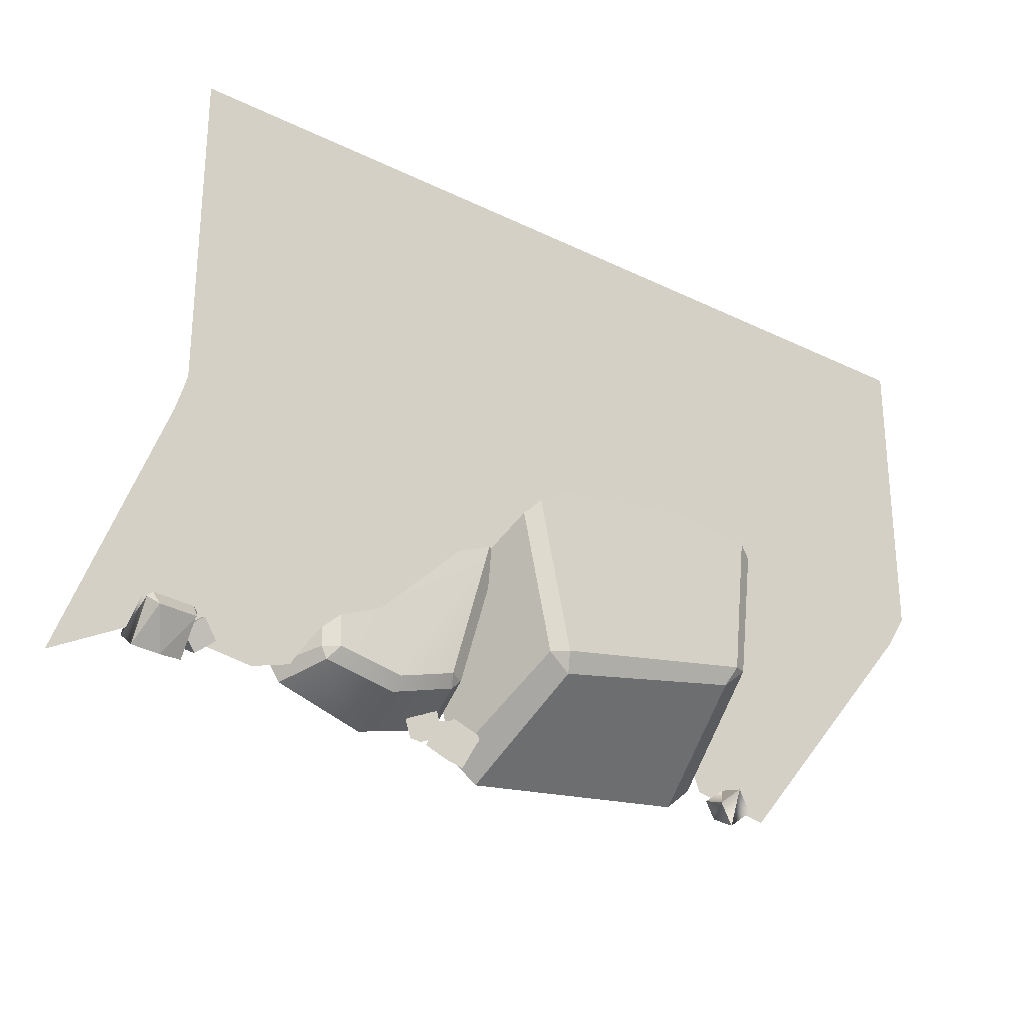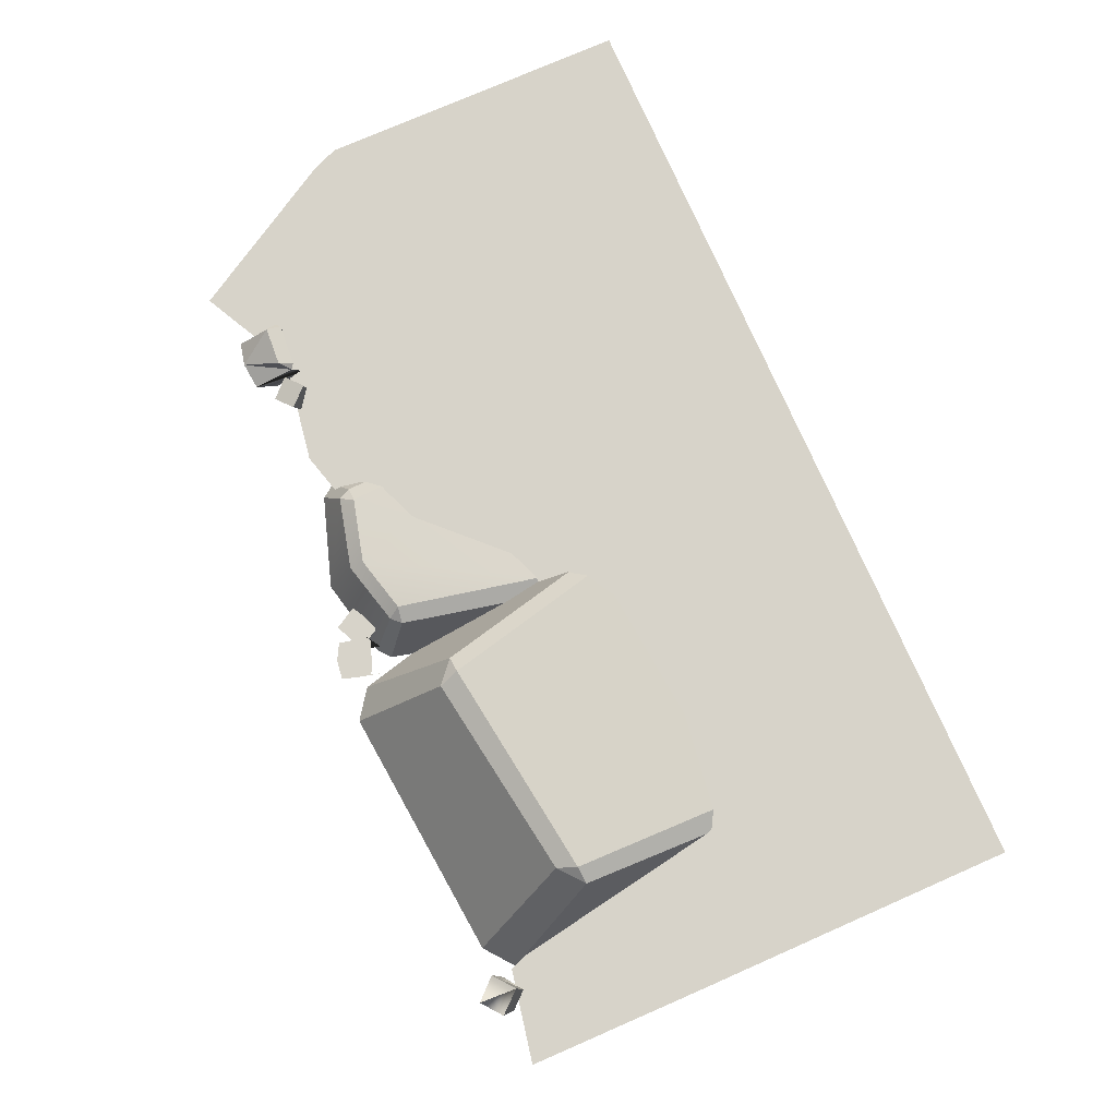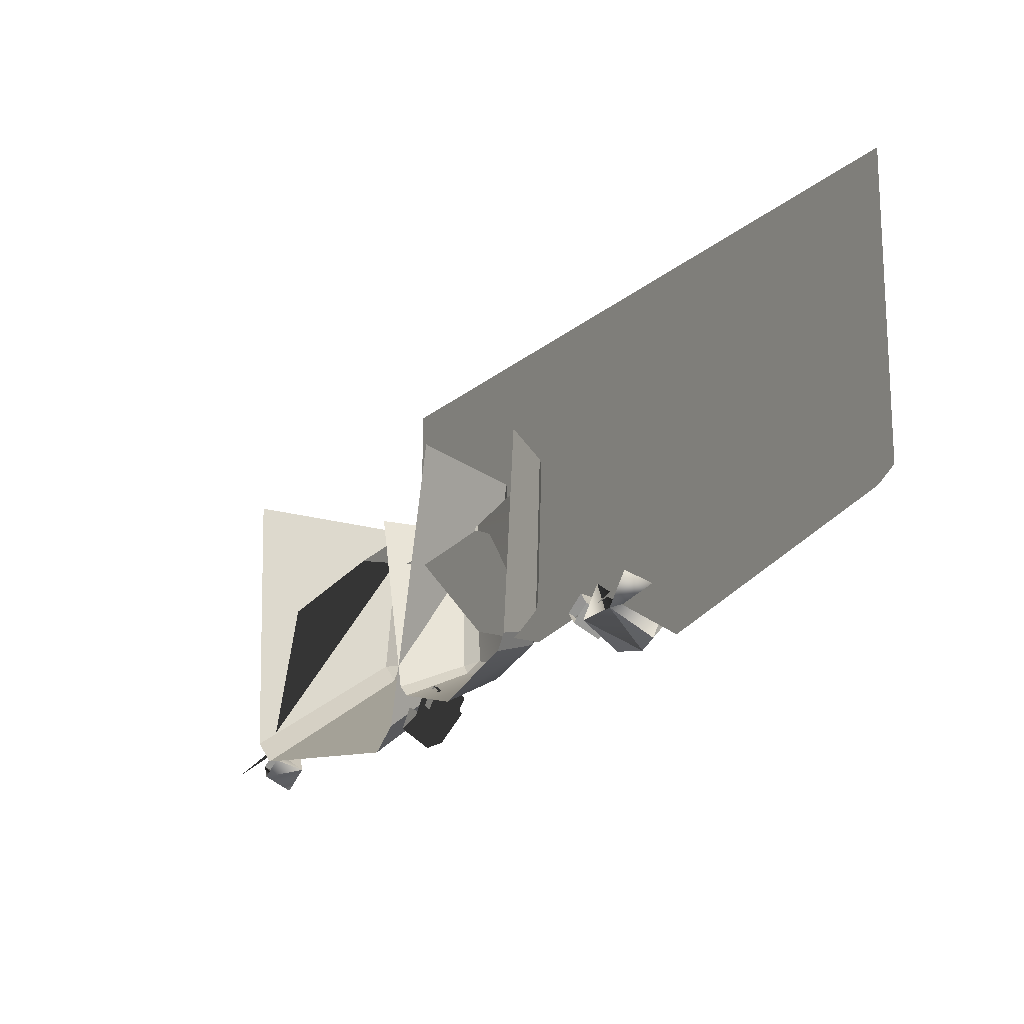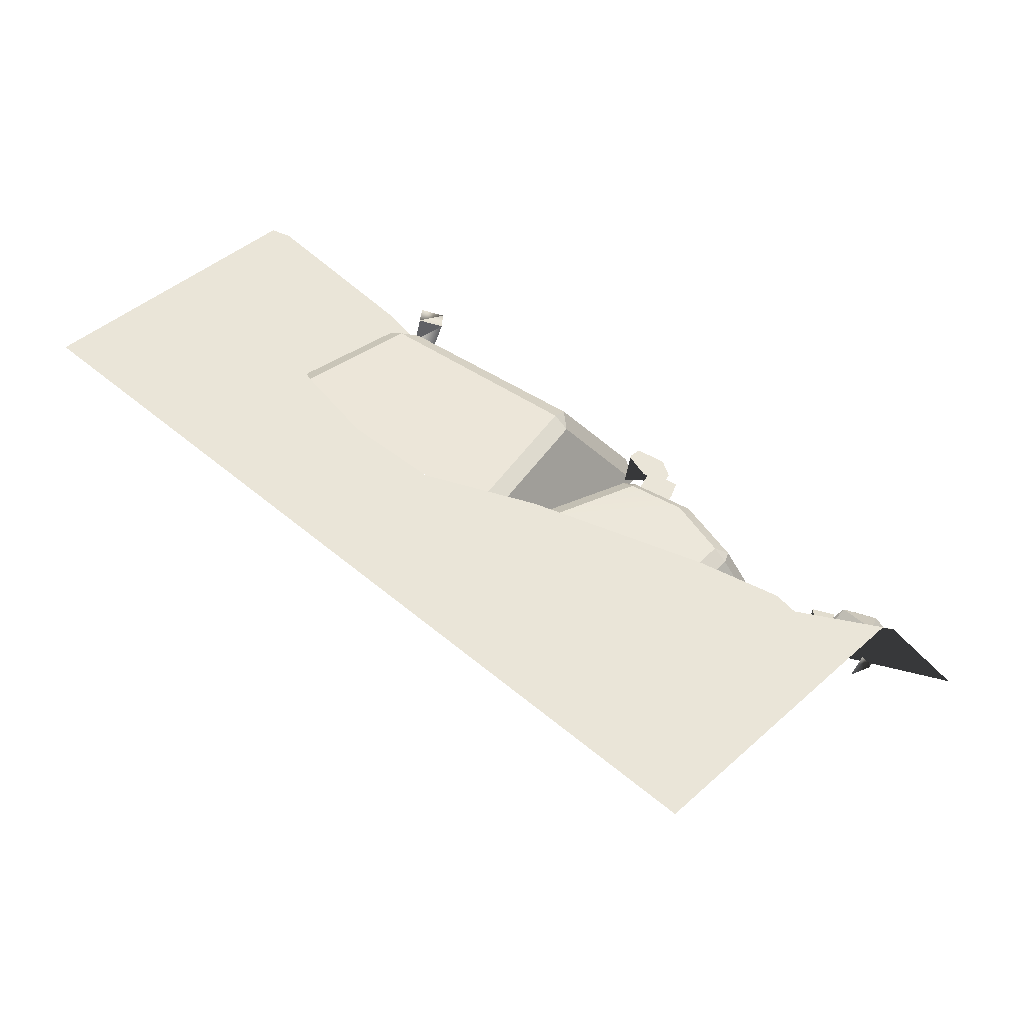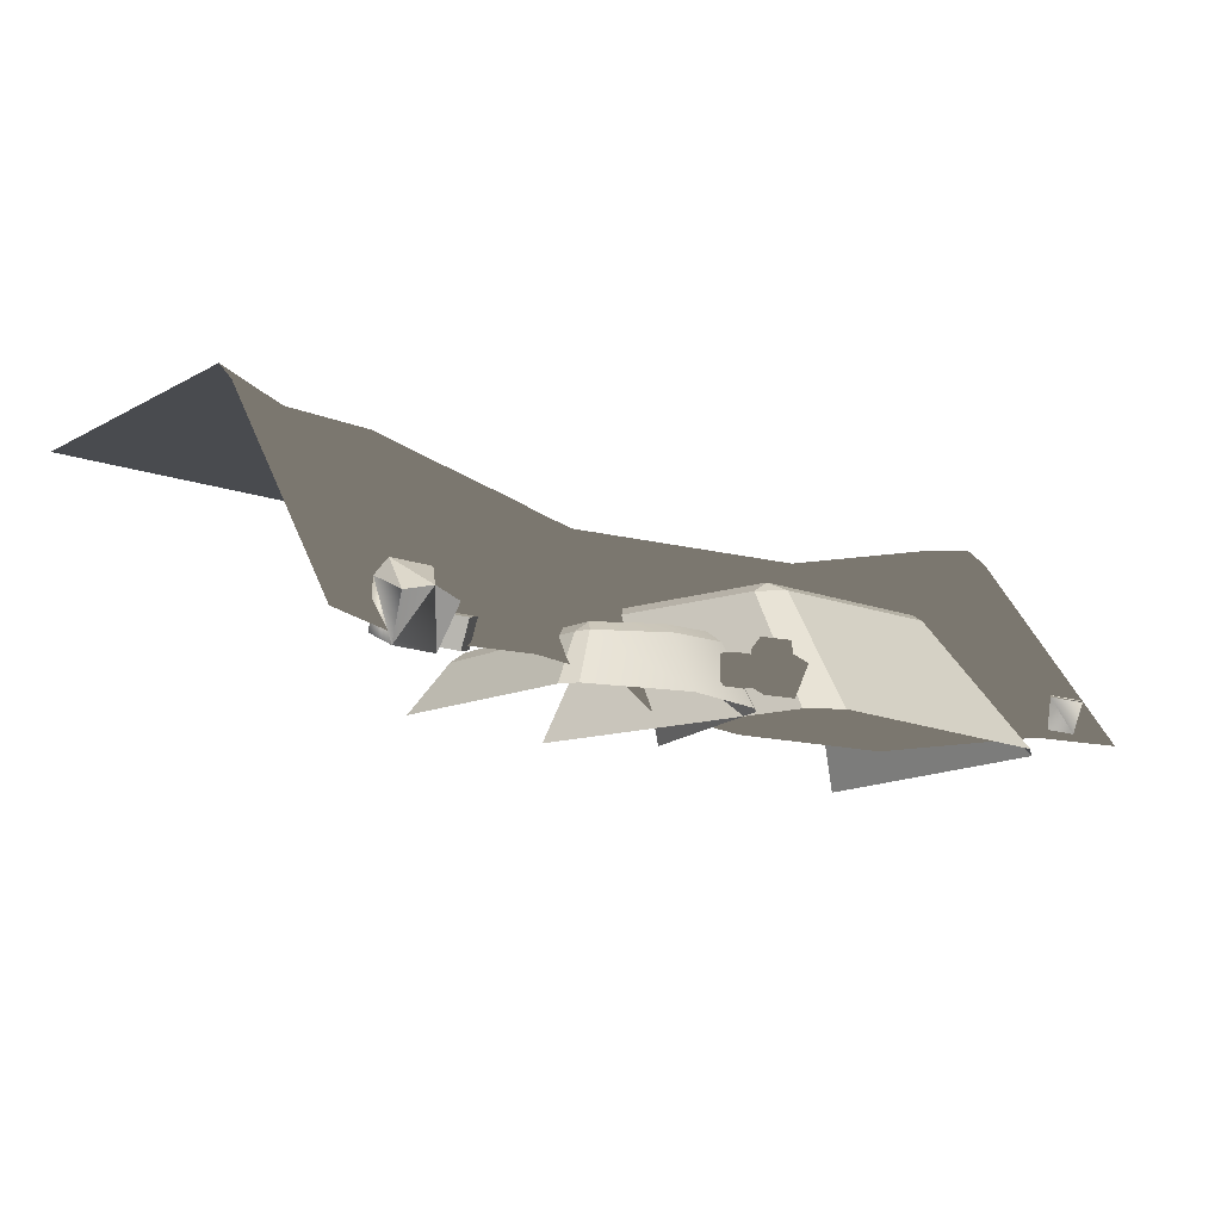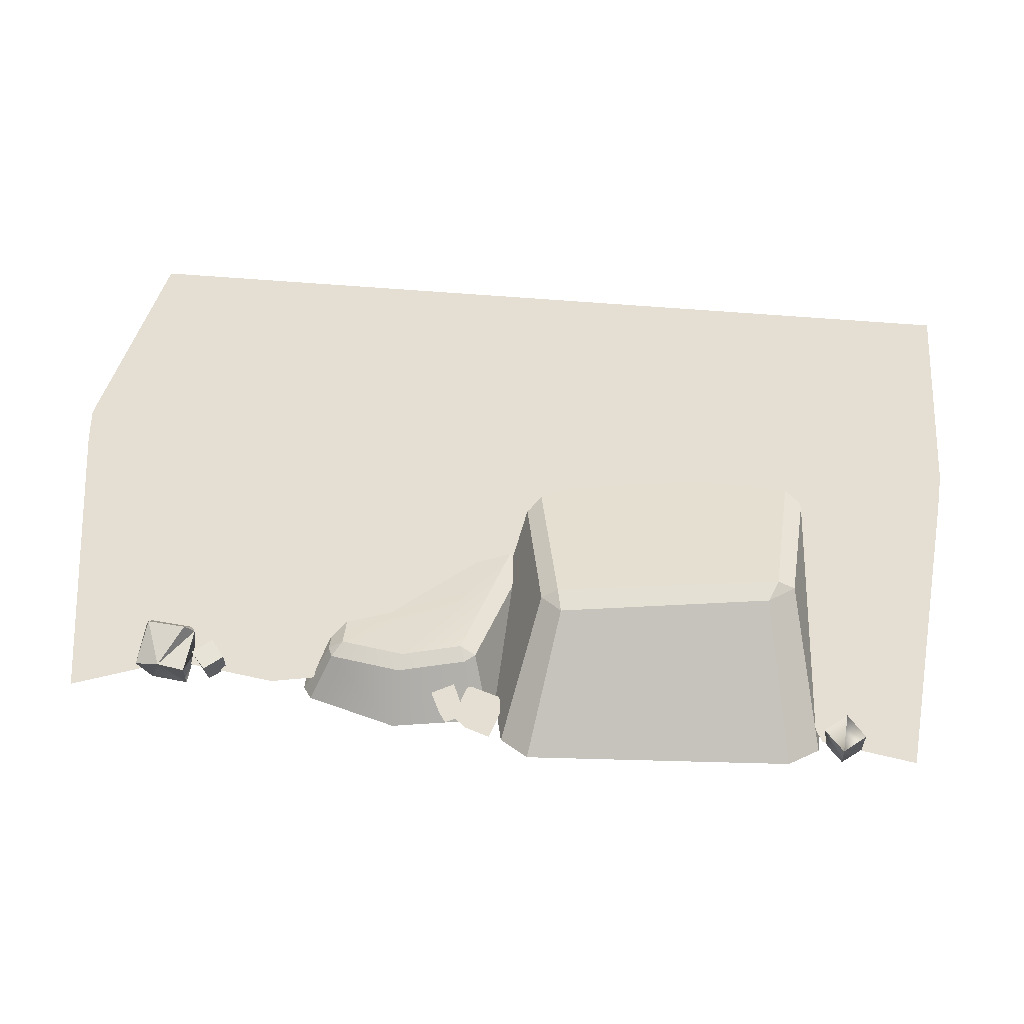
<metadata>
{"format":"obj","ext":"obj","renderer":"f3d","projection":"perspective","resolution":1024,"background":"white","views":[{"elev":-25.2,"azim":142.0,"up":"+Z"},{"elev":76.4,"azim":-113.7,"up":"+Y"},{"elev":-15.8,"azim":60.1,"up":"+Z"},{"elev":45.4,"azim":44.5,"up":"+Y"},{"elev":-13.7,"azim":140.4,"up":"+Y"},{"elev":37.0,"azim":-172.3,"up":"+Y"}]}
</metadata>
<code>
g wall_outdoor_1_S2
v 0.4794 0.08671 -0.5775
v 0.5292 0.04497 -0.6231
v 0.5413 0.08856 -0.5569
v 0.4866 0.03214 -0.6295
v 0.5292 0.04497 -0.6231
v 0.4634 0.06404 -0.5649
v 0.5292 0.04497 -0.6231
v 0.4794 0.08671 -0.5775
v 0.4634 0.06404 -0.5649
v 0.5413 0.08856 -0.5569
v 0.5292 0.04497 -0.6231
v 0.5686 0.03426 -0.6034
v -0.336 0.09157 -0.537
v -0.286 0.0754 -0.576
v -0.3418 0.02275 -0.5223
v -0.2972 0.008979 -0.5548
v -0.3418 0.02275 -0.5223
v -0.286 0.0754 -0.576
v -0.331 0.06129 -0.6246
v -0.333 -0.002208 -0.5935
v -0.333 -0.002208 -0.5935
v -0.2972 0.008979 -0.5548
v -0.286 0.0754 -0.576
v -0.331 0.06129 -0.6246
v -0.3791 0.07708 -0.5865
v -0.3762 0.01124 -0.5616
v -0.3762 0.01124 -0.5616
v -0.333 -0.002208 -0.5935
v -0.331 0.06129 -0.6246
v -0.331 0.06129 -0.6246
v -0.286 0.0754 -0.576
v -0.336 0.09157 -0.537
v -0.336 0.09157 -0.537
v -0.3791 0.07708 -0.5865
v -0.331 0.06129 -0.6246
v 1.233 0.05033 -0.5464
v 1.225 0.09405 -0.4526
v 1.241 0.0008448 -0.4207
v 1.241 0.0008448 -0.4207
v 1.247 -0.03479 -0.4971
v 1.233 0.05033 -0.5464
v 1.334 -0.03136 -0.4897
v 1.33 0.004472 -0.4128
v 1.346 0.09735 -0.4463
v 1.346 0.09735 -0.4463
v 1.35 0.05324 -0.5409
v 1.334 -0.03136 -0.4897
v 1.291 0.06792 -0.5531
v 1.247 -0.03479 -0.4971
v 1.334 -0.03136 -0.4897
v 1.241 0.1251 -0.475
v 1.291 0.06792 -0.5531
v 1.331 0.1277 -0.4697
v 1.236 0.09854 -0.4427
v 1.225 0.09405 -0.4526
v 1.241 0.1251 -0.475
v 1.335 0.1018 -0.4361
v 1.331 0.1277 -0.4697
v 1.346 0.09735 -0.4463
v 1.233 0.05033 -0.5464
v 1.291 0.06792 -0.5531
v 1.225 0.09405 -0.4526
v 1.291 0.06792 -0.5531
v 1.241 0.1251 -0.475
v 1.225 0.09405 -0.4526
v 1.247 -0.03479 -0.4971
v 1.291 0.06792 -0.5531
v 1.233 0.05033 -0.5464
v 1.334 -0.03136 -0.4897
v 1.35 0.05324 -0.5409
v 1.346 0.09735 -0.4463
v 1.331 0.1277 -0.4697
v 1.35 0.05324 -0.5409
v 1.331 0.1277 -0.4697
v 1.291 0.06792 -0.5531
v 1.35 0.05324 -0.5409
v -0.1971 0.2641 -0.3055
v -0.1391 0.2598 -0.3527
v -0.158 0.2832 -0.3088
v 0.3396 0.2368 -0.4264
v 0.3907 0.2357 -0.3828
v 0.3524 0.2605 -0.38
v 0.5399 0.09453 -0.4489
v 0.562 0.09021 -0.4701
v 0.5759 0.1136 -0.4427
v 0.886 0.06719 -0.4677
v 0.8991 0.0661 -0.4395
v 0.864 0.09095 -0.4384
v 0.4866 0.03214 -0.6295
v 0.4634 0.06404 -0.5649
v 0.469 -0.003975 -0.5392
v 0.4873 -0.02998 -0.592
v 0.5472 -0.02747 -0.5705
v 0.5304 -0.001327 -0.5168
v 0.5476 0.06645 -0.5375
v 0.5686 0.03426 -0.6034
v 0.4695 0.06732 -0.5557
v 0.4634 0.06404 -0.5649
v 0.4794 0.08671 -0.5775
v 0.5413 0.08856 -0.5569
v 0.5379 0.06972 -0.5324
v 0.5476 0.06645 -0.5375
v 0.5686 0.03426 -0.6034
v 0.5292 0.04497 -0.6231
v 0.5472 -0.02747 -0.5705
v 0.4873 -0.02998 -0.592
v 0.4866 0.03214 -0.6295
v 0.5525 -0.009651 -0.5491
v 0.5556 0.04736 -0.5705
v 0.5806 0.05991 -0.5194
v 0.5725 0.0003216 -0.5085
v 0.5806 0.05991 -0.5194
v 0.6312 0.04591 -0.5409
v 0.5725 0.0003216 -0.5085
v 0.617 -0.01161 -0.5257
v 0.5958 -0.0213 -0.5661
v 0.617 -0.01161 -0.5257
v 0.6312 0.04591 -0.5409
v 0.6045 0.03369 -0.5916
v 0.5806 0.05991 -0.5194
v 0.5556 0.04736 -0.5705
v 0.6045 0.03369 -0.5916
v 0.5556 0.04736 -0.5705
v 0.5525 -0.009651 -0.5491
v 0.5958 -0.0213 -0.5661
v -0.3762 0.01124 -0.5616
v -0.3791 0.07708 -0.5865
v -0.336 0.09157 -0.537
v -0.3418 0.02275 -0.5223
v 1.236 0.09854 -0.4427
v 1.241 0.1251 -0.475
v 1.331 0.1277 -0.4697
v 1.335 0.1018 -0.4361
v 1.153 -0.009651 -0.4621
v 1.151 0.04736 -0.4837
v 1.188 0.05991 -0.4408
v 1.183 0.0003216 -0.4281
v 1.188 0.05991 -0.4408
v 1.231 0.04591 -0.4746
v 1.183 0.0003216 -0.4281
v 1.222 -0.01161 -0.4562
v 1.231 0.04591 -0.4746
v 1.192 0.03369 -0.5167
v 1.191 -0.0213 -0.4898
v 1.222 -0.01161 -0.4562
v 1.192 0.03369 -0.5167
v 1.151 0.04736 -0.4837
v 1.153 -0.009651 -0.4621
v 1.191 -0.0213 -0.4898
v 1.192 0.03369 -0.5167
v 1.231 0.04591 -0.4746
v 1.188 0.05991 -0.4408
v 1.151 0.04736 -0.4837
v 0.4418 0.2605 0.007368
v -0.1663 0.3195 0.06257
v -0.158 0.2832 -0.3088
v 0.3524 0.2605 -0.38
v 0.612 -0.04448 0.02514
v 0.4801 0.2357 0.006808
v 0.3907 0.2357 -0.3828
v 0.4599 -0.04448 -0.5839
v -0.2155 -0.04448 -0.5731
v 0.3916 -0.04448 -0.6326
v 0.3396 0.2368 -0.4264
v -0.1391 0.2598 -0.3527
v -0.2838 -0.04448 -0.5192
v -0.1971 0.2641 -0.3055
v -0.2088 0.3003 0.06301
v -0.3123 -0.04448 0.1049
v 0.4418 0.2605 0.007368
v 0.3524 0.2605 -0.38
v 0.3907 0.2357 -0.3828
v 0.4801 0.2357 0.006808
v 0.3396 0.2368 -0.4264
v 0.3524 0.2605 -0.38
v -0.158 0.2832 -0.3088
v -0.1391 0.2598 -0.3527
v -0.158 0.2832 -0.3088
v -0.1663 0.3195 0.06257
v -0.2088 0.3003 0.06301
v -0.1971 0.2641 -0.3055
v 0.4599 -0.04448 -0.5839
v 0.3907 0.2357 -0.3828
v 0.3396 0.2368 -0.4264
v 0.3916 -0.04448 -0.6326
v -0.2155 -0.04448 -0.5731
v -0.1391 0.2598 -0.3527
v -0.1971 0.2641 -0.3055
v -0.2838 -0.04448 -0.5192
v 0.4977 0.1499 -0.108
v 0.5759 0.1136 -0.4427
v 0.7114 0.1023 -0.4768
v 0.8841 0.09095 -0.07588
v 0.864 0.09095 -0.4384
v 1 -0.04448 -0.04923
v 0.9189 0.0661 -0.07558
v 0.8991 0.0661 -0.4395
v 0.9606 -0.04448 -0.468
v 0.7227 -0.04448 -0.5708
v 0.9372 -0.04448 -0.5013
v 0.886 0.06719 -0.4677
v 0.7154 0.0787 -0.5093
v 0.562 0.09021 -0.4701
v 0.5334 -0.04448 -0.5272
v 0.504 -0.04448 -0.5029
v 0.5399 0.09453 -0.4489
v 0.4598 0.1308 -0.1164
v 0.4058 -0.04448 -0.102
v 0.8841 0.09095 -0.07588
v 0.864 0.09095 -0.4384
v 0.8991 0.0661 -0.4395
v 0.9189 0.0661 -0.07558
v 0.864 0.09095 -0.4384
v 0.7154 0.0787 -0.5093
v 0.886 0.06719 -0.4677
v 0.7114 0.1023 -0.4768
v 0.562 0.09021 -0.4701
v 0.5759 0.1136 -0.4427
v 0.5759 0.1136 -0.4427
v 0.4977 0.1499 -0.108
v 0.4598 0.1308 -0.1164
v 0.5399 0.09453 -0.4489
v 0.9606 -0.04448 -0.468
v 0.8991 0.0661 -0.4395
v 0.886 0.06719 -0.4677
v 0.9372 -0.04448 -0.5013
v 0.5334 -0.04448 -0.5272
v 0.562 0.09021 -0.4701
v 0.5399 0.09453 -0.4489
v 0.504 -0.04448 -0.5029
v 0.7867 -0.005411 -0.4289
v 0.6857 0.4749 0.04615
v 0.5379 -0.005411 -0.231
v 0.22 -0.005411 -0.1499
v 1.082 0.4749 -0.08098
v 1.032 -0.005411 -0.4967
v 1.287 -0.005411 -0.4563
v 0.3195 0.4749 0.2111
v -0.1563 -0.005411 -0.1983
v 0.7059 0.5197 0.1244
v 1.295 0.4749 -0.09563
v 1.51 -0.005411 -0.571
v 1.51 0.4749 -0.2241
v -0.2301 0.4749 0.1041
v -0.289 -0.005411 -0.5295
v 1.087 0.5197 -0.0312
v 1.297 0.5197 -0.04585
v 1.51 0.5197 -0.1743
v 1.51 0.5197 0.5033
v 0.6045 0.5197 0.5033
v 0.3391 0.5197 0.2747
v -0.5035 0.5197 0.5033
v -0.3975 0.4749 -0.1969
v -0.5035 -0.005411 -0.571
v -0.5035 0.4749 -0.2241
v -0.2666 0.5197 0.1774
v -0.421 0.5197 -0.09539
v -0.5035 0.5197 -0.1743
g wall_outdoor_1_S2_0
f 3 2 1
f 6 5 4
f 9 8 7
f 12 11 10
f 15 14 13
f 17 16 14
f 20 19 18
f 23 22 21
f 26 25 24
f 29 28 27
f 32 31 30
f 35 34 33
f 38 37 36
f 41 40 39
f 44 43 42
f 47 46 45
f 50 49 48
f 53 52 51
f 56 55 54
f 59 58 57
f 62 61 60
f 65 64 63
f 68 67 66
f 70 69 67
f 73 72 71
f 76 75 74
f 79 78 77
f 82 81 80
f 85 84 83
f 88 87 86
f 91 90 89
f 89 92 91
f 95 94 93
f 93 96 95
f 99 98 97
f 100 99 97
f 97 101 100
f 102 100 101
f 103 100 102
f 103 105 104
f 105 106 104
f 107 104 106
f 110 109 108
f 108 111 110
f 114 113 112
f 114 115 113
f 118 117 116
f 116 119 118
f 120 118 119
f 119 121 120
f 124 123 122
f 122 125 124
f 128 127 126
f 126 129 128
f 132 131 130
f 130 133 132
f 136 135 134
f 134 137 136
f 140 139 138
f 140 141 139
f 144 143 142
f 142 145 144
f 148 147 146
f 146 149 148
f 152 151 150
f 150 153 152
f 156 155 154
f 157 156 154
f 160 159 158
f 161 160 158
f 164 163 162
f 165 164 162
f 168 167 166
f 169 168 166
f 172 171 170
f 173 172 170
f 176 175 174
f 177 176 174
f 180 179 178
f 181 180 178
f 184 183 182
f 185 184 182
f 188 187 186
f 189 188 186
f 192 191 190
f 193 192 190
f 194 192 193
f 197 196 195
f 198 197 195
f 201 200 199
f 202 201 199
f 203 202 199
f 204 203 199
f 207 206 205
f 208 207 205
f 211 210 209
f 212 211 209
f 215 214 213
f 214 216 213
f 216 214 217
f 218 216 217
f 221 220 219
f 222 221 219
f 225 224 223
f 226 225 223
f 229 228 227
f 230 229 227
f 233 232 231
f 233 234 232
f 231 232 235
f 236 231 235
f 237 236 235
f 234 238 232
f 238 234 239
f 232 240 235
f 232 238 240
f 241 237 235
f 242 237 241
f 243 242 241
f 244 238 239
f 244 239 245
f 235 246 241
f 240 246 235
f 241 247 243
f 246 247 241
f 247 248 243
f 248 247 249
f 247 246 249
f 249 246 250
f 246 240 250
f 238 251 240
f 240 251 250
f 251 238 244
f 250 251 252
f 253 244 245
f 253 245 254
f 255 253 254
f 256 251 244
f 251 256 252
f 256 244 253
f 257 253 255
f 257 256 253
f 256 257 252
f 258 257 255
f 257 258 252

</code>
